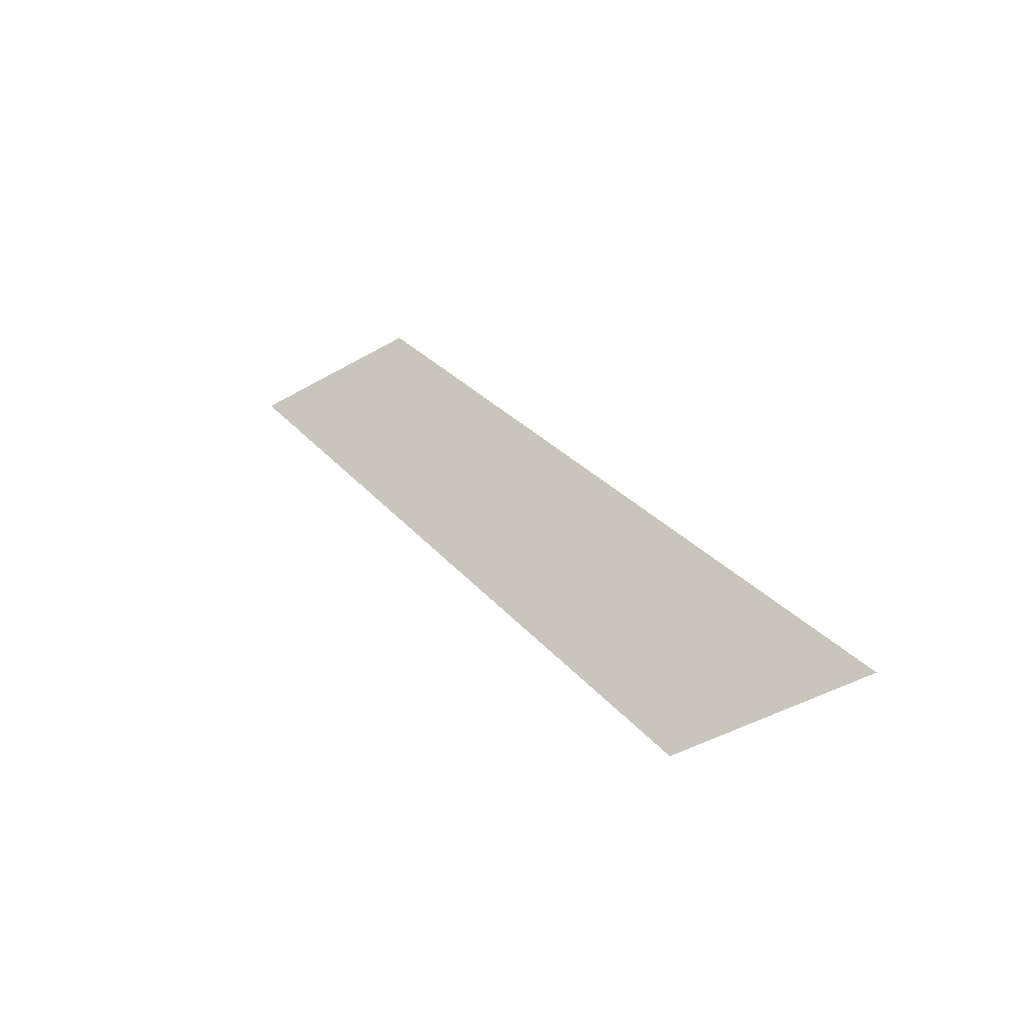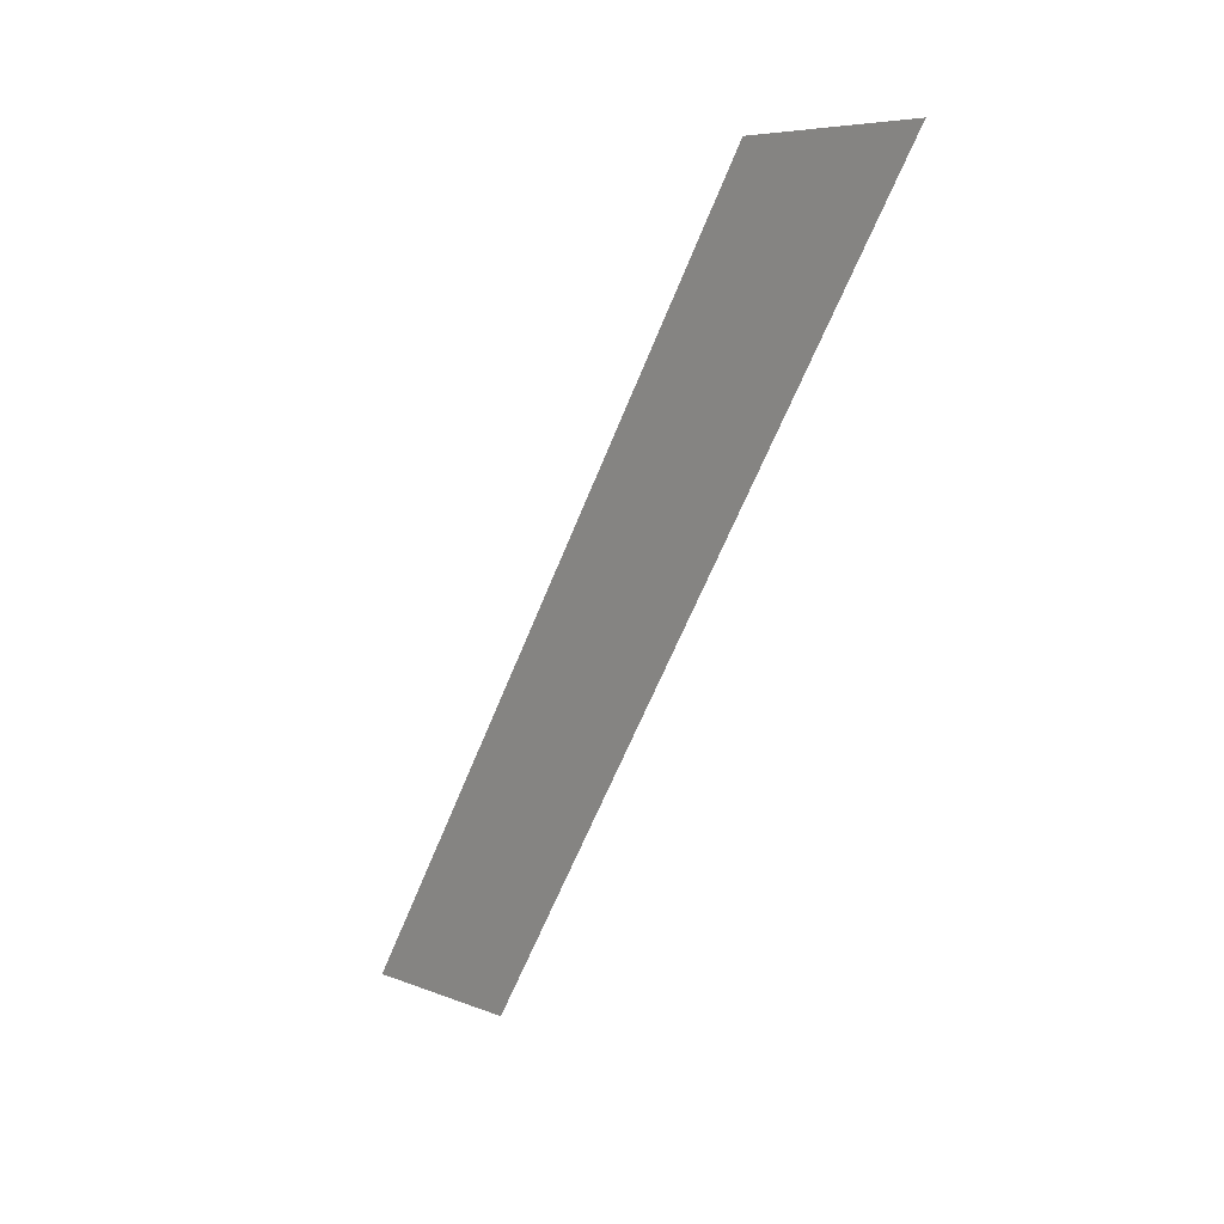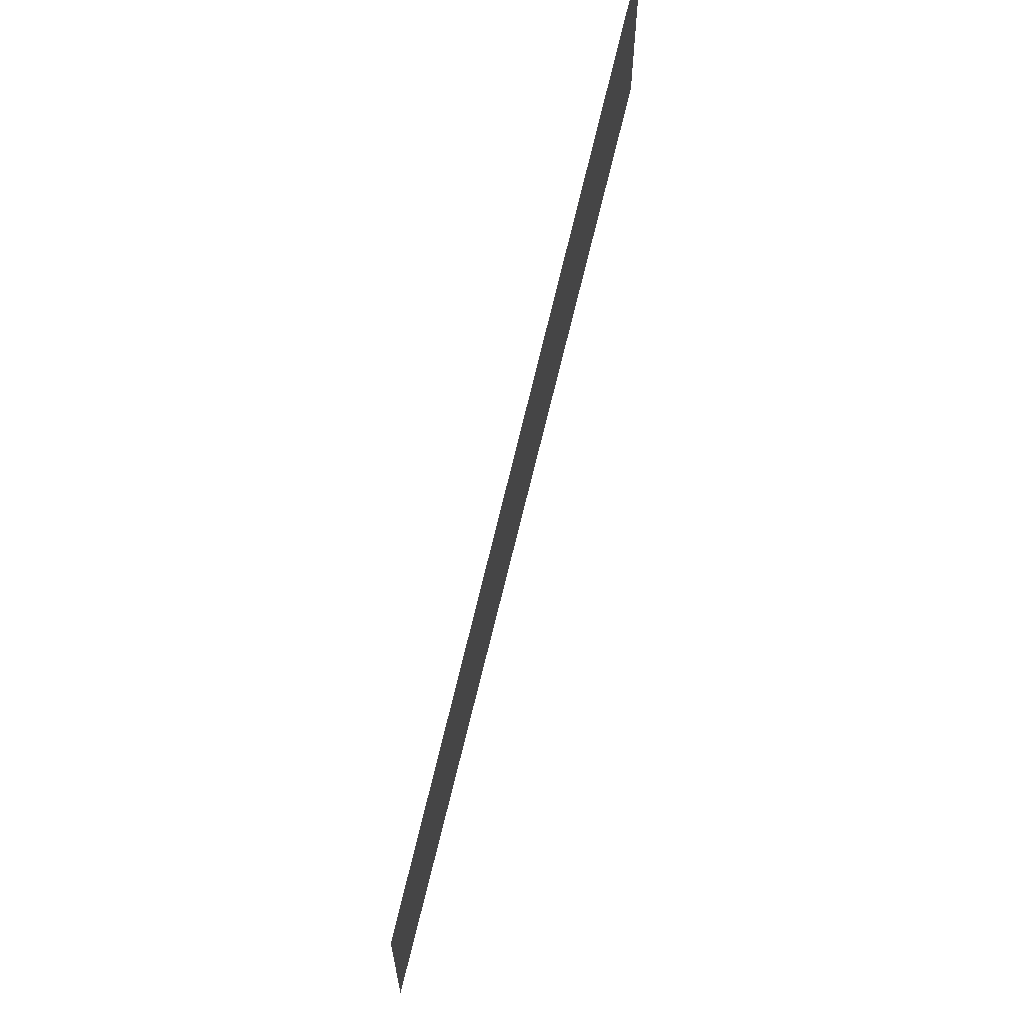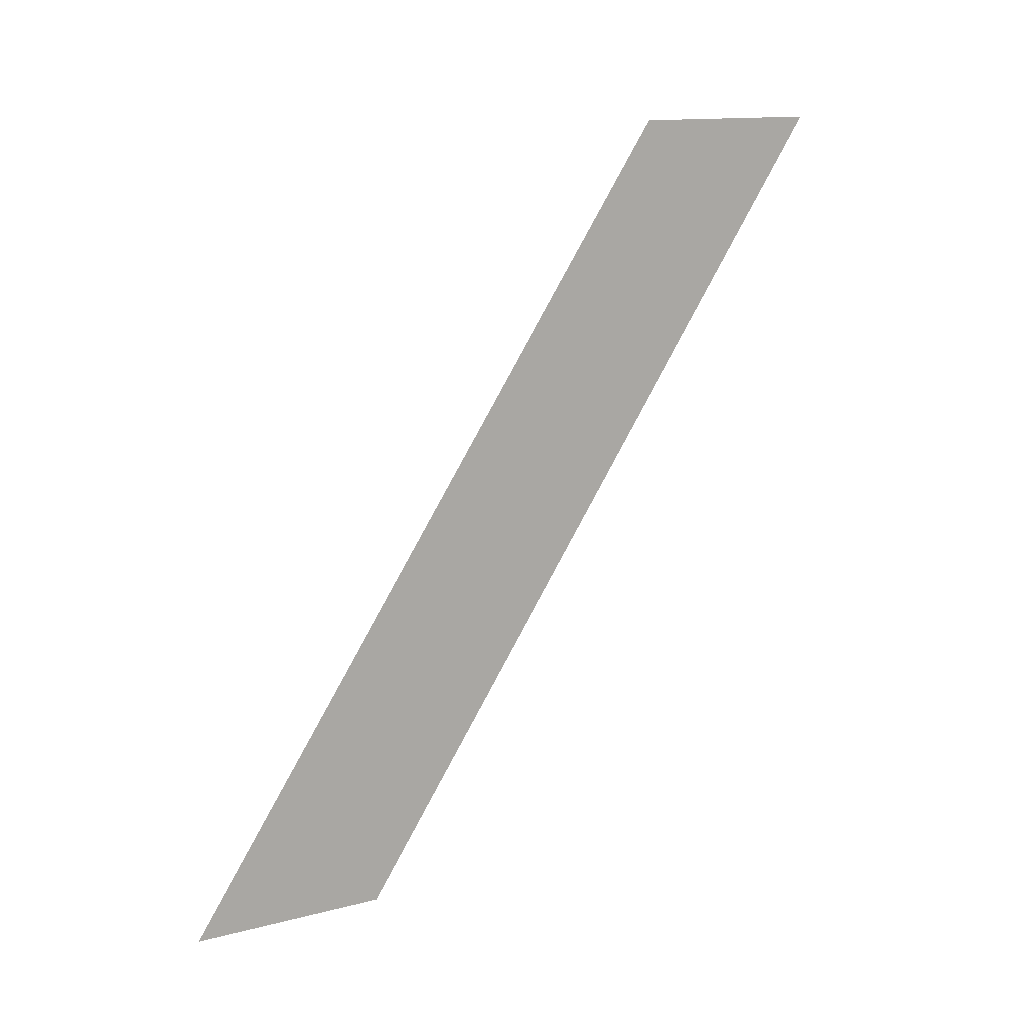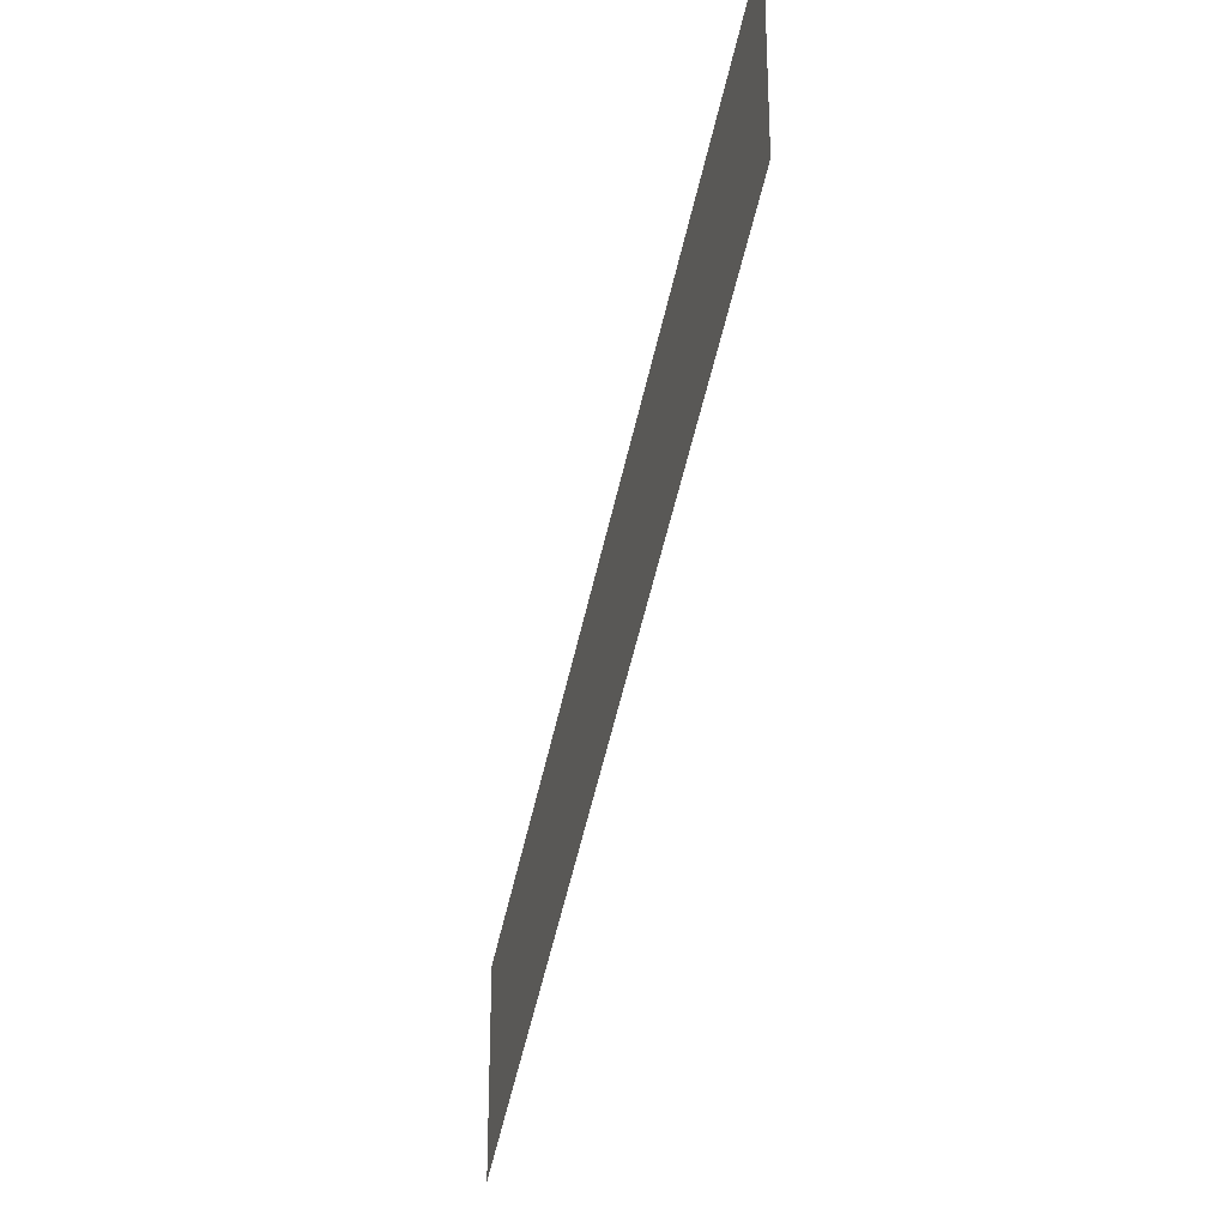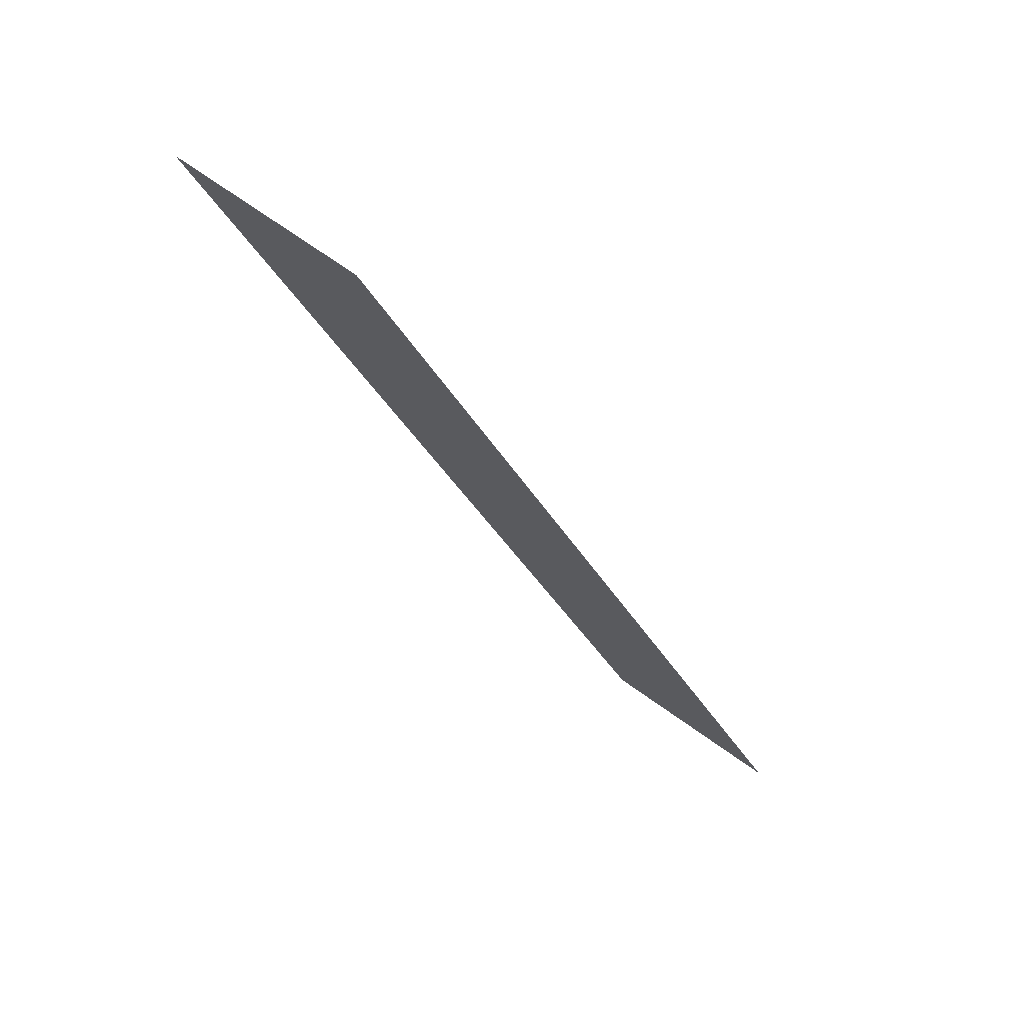
<metadata>
{"format":"obj","ext":"obj","renderer":"f3d","projection":"perspective","resolution":1024,"background":"white","views":[{"elev":-45.8,"azim":123.6,"up":"+Y"},{"elev":6.3,"azim":-39.6,"up":"+Y"},{"elev":63.8,"azim":17.0,"up":"+Z"},{"elev":13.4,"azim":-120.4,"up":"+Y"},{"elev":-27.3,"azim":163.8,"up":"+Z"},{"elev":73.3,"azim":125.1,"up":"+Y"}]}
</metadata>
<code>
g default
v -494.2 256.3 79.33
v -494.2 -119 -169.6
v -494.2 256.3 173
v -494.2 -119 -75.91
g polySurface67polySurface66polySurface64polySurface56polySurface54polySurface52
f 4 2 1 3

</code>
